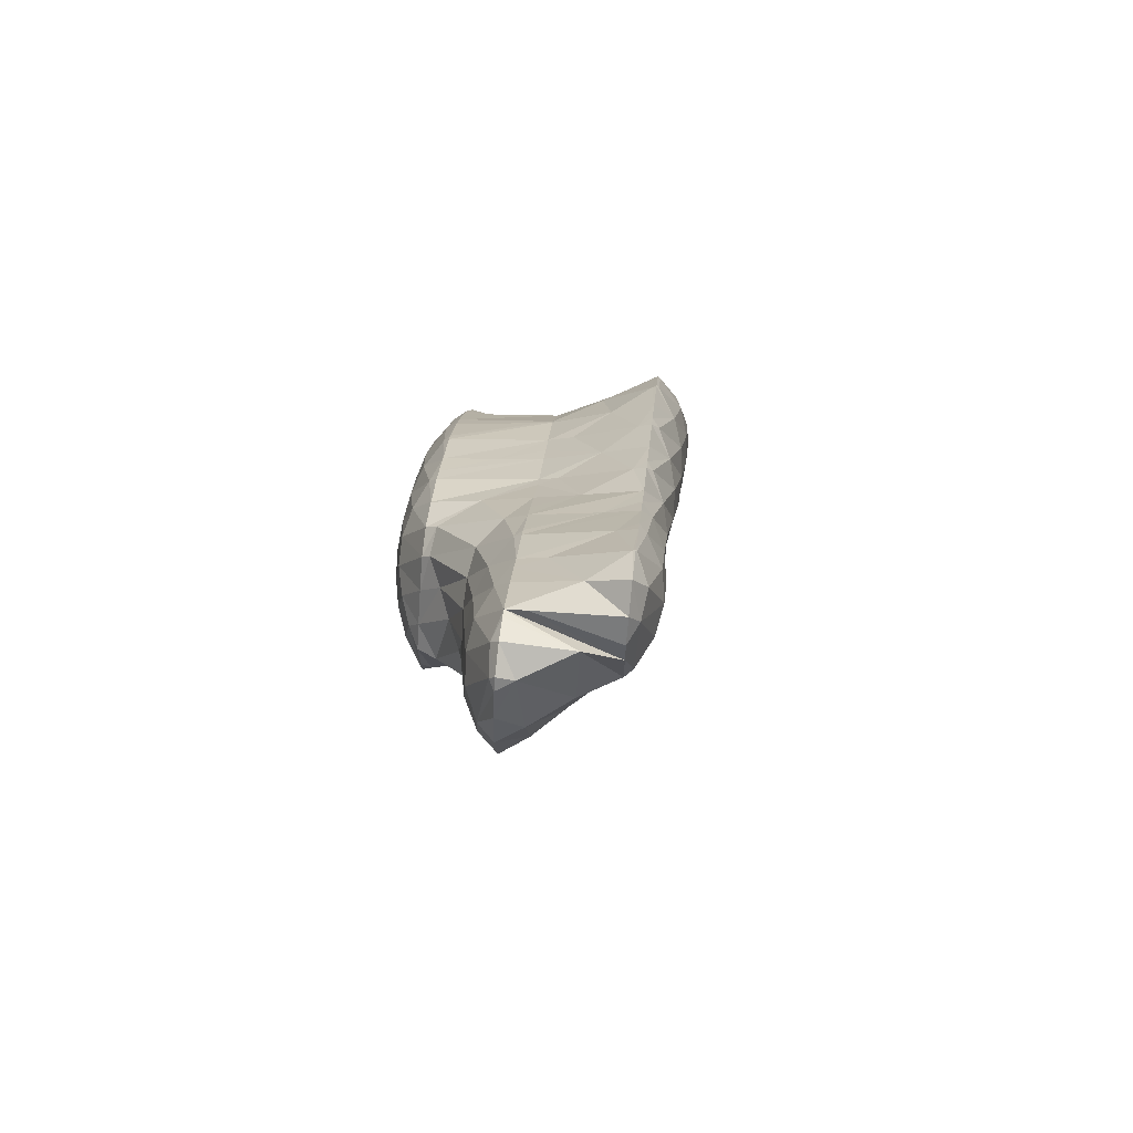
<metadata>
{"format":"obj","ext":"obj","renderer":"f3d","projection":"perspective","resolution":1024,"background":"white","views":[{"elev":-13.6,"azim":80.7,"up":"+Y"}]}
</metadata>
<code>
v 243.9 295 60.15
v 244 294.9 60.18
v 244 295 60.09
v 244.1 296.2 59.65
v 243.5 296.3 59.94
v 244.2 297.4 59.72
v 243.8 297.5 59.87
v 244.2 297.8 59.9
v 246.7 293.7 60.81
v 247 294.8 59.69
v 247.1 296 59.29
v 247.2 297.2 59.29
v 245.8 298.6 60.11
v 247.1 298.5 59.87
v 247 298.9 60.3
v 247.5 293.6 60.97
v 249.5 293.4 61.35
v 249.5 293.5 61.21
v 249.8 294.6 59.98
v 249.9 295.8 59.55
v 250 297.1 59.51
v 250 298.4 59.97
v 249.8 299.2 60.79
v 251.9 293.4 61.8
v 252.3 293.4 61.86
v 252.6 294.5 60.52
v 252.7 295.7 60.04
v 252.8 296.9 60
v 252.7 298.2 60.54
v 252.6 299 61.32
v 252.5 293.4 61.9
v 255 293.1 62.41
v 255.1 293.2 62.13
v 255.4 294.4 60.97
v 255.5 295.6 60.56
v 255.6 296.8 60.6
v 255.5 298.1 61.29
v 255.4 298.6 61.86
v 257.8 292.1 63.01
v 258 293 61.99
v 258.2 294.2 61.31
v 258.3 295.4 61.09
v 258.3 296.7 61.29
v 258.2 298.1 62.29
v 258.2 298.2 62.42
v 260.1 290.6 63.6
v 260.5 290.3 63.7
v 260.5 290.5 63.47
v 260.7 291.7 62.6
v 258.2 291.9 63.11
v 260.9 292.9 62.03
v 261 294.1 61.73
v 261.1 295.3 61.73
v 261 296.6 62.21
v 258.6 298.1 62.52
v 260.9 297.5 63
v 262.4 289.2 64.17
v 263.2 288.8 64.36
v 263.3 289.1 63.94
v 263.5 290.3 63.09
v 263.6 291.5 62.66
v 263.7 292.7 62.43
v 263.8 294 62.39
v 263.8 295.2 62.62
v 263.7 296.6 63.49
v 263.7 296.7 63.59
v 265 287.9 64.8
v 265.9 287.4 65
v 266 287.8 64.58
v 266.2 288.9 63.75
v 266.3 290.1 63.35
v 266.4 291.4 63.2
v 266.4 292.6 63.22
v 266.4 293.9 63.49
v 266.4 295.2 64.13
v 263.9 296.6 63.64
v 266.4 295.3 64.23
v 267.6 286.5 65.42
v 268.6 285.9 65.66
v 268.7 286.4 65.17
v 268.9 287.6 64.48
v 269 288.8 64.15
v 269.1 290 64.08
v 269.1 291.3 64.27
v 269 292.6 64.71
v 268 293.9 64.69
v 269 293 64.97
v 266.6 295.2 64.28
v 270.9 283.9 66.31
v 271.2 283.6 66.39
v 271.3 283.8 66.2
v 271.4 285 65.5
v 269.6 285.2 65.93
v 271.6 286.2 65.09
v 271.7 287.5 64.97
v 271.7 288.7 65.12
v 271.7 290 65.52
v 270.6 291.3 65.45
v 271.6 290.4 65.73
v 269.5 292.6 65.1
v 272.7 282.6 66.78
v 273.9 281.7 67.09
v 274 282.4 66.44
v 274.2 283.6 65.84
v 274.3 284.8 65.61
v 274.4 286.1 65.66
v 274.3 287.4 66.1
v 273.3 288.7 66.22
v 274.3 288 66.48
v 272.1 290 65.85
v 275.3 281.2 67.4
v 276.6 280.8 67.69
v 276.7 281.1 67.33
v 276.9 282.3 66.6
v 277 283.5 66.26
v 277.1 284.7 66.32
v 277 286 66.86
v 275.2 287.4 66.72
v 277 286.4 67.14
v 278.5 281.1 68
v 279.5 281.4 68.15
v 279.6 282.2 67.65
v 279.7 283.4 67.37
v 279.7 284.7 67.78
v 277.6 286 67.3
v 279.7 284.8 67.82
v 280.3 282.2 68.2
v 280.6 283.4 68.14
v 279.7 284.7 67.84
v 244 295 60.33
v 244 296.3 60.63
v 244.1 297.5 60.18
v 245.8 294.1 65.07
v 245.9 293.9 65.1
v 246.3 293.9 63.01
v 246.2 295.2 63.98
v 245.9 294.3 65.07
v 246.4 296.4 62.9
v 246.7 297.5 62
v 246.9 298.6 60.87
v 247.9 291.5 65.72
v 248.5 291.2 65.88
v 248.6 291.5 65.36
v 249 292.5 63.85
v 246.3 292.9 65.28
v 246.7 295.3 65.09
v 248.9 296.2 65.39
v 248.9 296.4 64.94
v 249.3 297.5 63.19
v 249.6 298.6 61.94
v 250.7 290.2 66.39
v 251.2 290 66.51
v 251.3 290.1 66.2
v 251.6 291.2 64.82
v 251.9 292.3 63.78
v 252.3 293.4 61.89
v 249.9 296.4 65.56
v 251.7 296.6 65.86
v 252.1 297.4 63.99
v 252.4 298.4 62.47
v 254 289.1 67.11
v 254.3 289.9 65.77
v 254.5 291 64.75
v 254.7 292.2 63.83
v 254.5 296.6 66.37
v 254.8 297.2 64.52
v 255.2 298.3 62.73
v 254.8 288.8 67.28
v 256.7 287.9 67.73
v 256.9 288.6 66.71
v 257.2 289.7 65.48
v 257.4 290.8 64.49
v 257.7 291.9 63.31
v 257.2 296.4 66.91
v 257.7 297.1 64.78
v 258.1 298.1 62.62
v 257.8 287.4 67.99
v 259.4 286.4 68.39
v 259.6 287.2 67.35
v 259.9 288.3 66.13
v 260.2 289.4 64.94
v 259.4 296 67.34
v 260.1 295.9 67.2
v 260 295.8 67.47
v 260.6 296.9 64.56
v 261.6 284.7 68.97
v 262.1 284.4 69.1
v 262.2 284.7 68.72
v 262.4 285.8 67.65
v 260 286 68.54
v 262.6 286.9 66.68
v 262.9 288.1 65.52
v 262.7 294.7 68.09
v 263.2 295.6 65.96
v 263.6 296.6 63.76
v 263.5 283.4 69.47
v 264.8 282.6 69.78
v 264.9 283.3 68.91
v 265.2 284.4 67.9
v 265.4 285.6 67.12
v 265.6 286.7 66.1
v 264.5 293.3 68.58
v 265.6 293.1 67.68
v 265.4 292.5 68.81
v 266 294.2 66.1
v 262.9 294.6 68.14
v 266.3 295.2 64.42
v 267.1 280.8 70.42
v 267.4 280.6 70.49
v 267.5 280.7 70.26
v 267.7 281.8 69.09
v 265.5 282.1 69.97
v 268 283 68.2
v 268.2 284.2 67.37
v 268.4 285.3 66.44
v 267.5 290.7 69.4
v 268.2 290.5 68.74
v 268 290.3 69.55
v 268.6 291.6 67
v 266.1 292 69
v 268.9 292.7 65.54
v 269.7 279.4 71.03
v 270.1 279.2 71.13
v 270.2 279.4 70.86
v 270.5 280.5 69.47
v 270.7 281.6 68.46
v 271 282.7 67.47
v 269.5 289.3 69.91
v 271.1 289.1 68.28
v 270.7 288.6 70.22
v 271.5 290.1 66.28
v 272.9 278.5 71.71
v 273.1 279.1 70.55
v 273.4 280.2 69.17
v 273.8 281.3 67.66
v 271.8 288 70.48
v 274 287.6 67.93
v 273.4 286.9 70.89
v 275.7 278.5 72.23
v 275.9 279 71.13
v 276.3 280.1 69.36
v 275.4 285.3 71.42
v 276.3 285.2 70.41
v 276.1 284.8 71.61
v 276.8 286.2 67.97
v 273.8 286.7 71
v 277.5 279.1 72.5
v 278.5 279.8 72.61
v 278.7 280.2 71.88
v 279.2 281.2 69.71
v 278.9 282.6 71.52
v 278.6 282.7 72.29
v 278.7 282.4 72.36
v 279.3 283.7 69.56
v 277.1 284 71.89
v 279.7 284.7 67.91
v 278.9 280.2 72.63
v 279.1 281.5 72.54
v 239.3 294.8 68.24
v 239.5 293.9 68.39
v 239.7 294.8 67.72
v 239.8 296 67.45
v 239.3 296.1 68.1
v 239.8 297.2 67.59
v 239.5 297.3 68.01
v 239.8 298 67.99
v 239.8 293.6 68.48
v 242.2 292.3 69.05
v 242.6 293.3 67.28
v 242.8 294.5 66.59
v 242.8 295.7 66.52
v 242.8 297 66.84
v 240.5 298.5 68.06
v 242.8 298.3 67.49
v 242.6 299.2 68.38
v 242.5 292.2 69.13
v 245 291.6 69.63
v 245.3 291.9 67.97
v 245.8 292.9 65.66
v 245.9 295.4 65.45
v 245.8 296.7 66.42
v 245.7 298.1 67.49
v 245.4 299.3 68.89
v 247.7 291.1 70.19
v 248.8 296.5 65.76
v 248.5 298 67.87
v 248.2 298.9 69.43
v 249.5 290.7 70.57
v 250.5 290.3 70.78
v 251.2 297.9 68.62
v 251 298.5 69.98
v 252.1 289.3 71.2
v 253.1 288.6 71.46
v 253.7 289 68.74
v 253.8 297.9 70.38
v 253.7 297.9 70.55
v 255.6 286.7 72.11
v 255.8 286.5 72.18
v 255.9 286.6 71.83
v 256.4 287.6 69.22
v 254 288 71.68
v 253.9 297.9 70.59
v 256.5 297 71.16
v 257.9 285.3 72.68
v 258.5 285 72.84
v 258.7 285.2 72.01
v 259.2 286.2 69.28
v 257.5 296.5 71.41
v 259.2 295.7 71.79
v 261 283.9 73.4
v 261.2 283.8 73.46
v 261.3 283.9 73.07
v 260.2 295.1 72.04
v 262.6 294.6 68.54
v 261.9 294.1 72.46
v 264.2 283.7 73.18
v 262.2 283.9 73.63
v 264 284.1 73.94
v 263.7 292.5 72.96
v 265 292.2 70.76
v 264.5 291.7 73.21
v 262.3 293.8 72.57
v 267.4 280.8 70.74
v 267.2 282.2 71.88
v 267.2 283.5 72.57
v 264.9 285 74
v 267.1 284.8 72.99
v 267.1 286.1 73.36
v 265.9 286.2 74.05
v 267.1 287.4 73.79
v 266.7 287.4 74.07
v 267.2 288.6 73.53
v 266.8 288.6 73.95
v 267.6 289.6 71.78
v 266 289.9 73.67
v 265 291.2 73.35
v 270.1 279.4 71.35
v 270 280.8 72.27
v 270 282 72.64
v 270 283.3 72.78
v 270.1 284.6 72.76
v 270.1 285.8 72.62
v 270.3 287 72.31
v 270.5 288.1 71.23
v 272.8 279.4 72.48
v 272.7 280.7 72.99
v 272.8 281.9 73.11
v 272.8 283.2 73.02
v 273 284.4 72.72
v 273.1 285.6 72.18
v 273.3 286.7 71.24
v 275.6 279.2 72.85
v 275.6 280.5 73.27
v 275.6 281.8 73.28
v 275.7 283 73
v 275.9 284.1 72.3
v 278.5 280.3 72.8
v 278.6 281.5 72.77
v 239.5 294.9 68.75
v 239.5 296.1 68.77
v 239.7 297.3 68.46
v 242.1 293.6 69.97
v 242.1 294.9 70.23
v 242.2 296.1 70.19
v 242.3 297.3 69.93
v 242.4 298.5 69.3
v 244.9 292.2 70.23
v 244.8 293.5 70.93
v 244.8 294.8 71.08
v 244.9 296 71
v 245 297.2 70.72
v 245.2 298.4 70.1
v 247.6 292.1 71.14
v 247.5 293.4 71.64
v 247.6 294.6 71.72
v 247.7 295.9 71.59
v 247.8 297.1 71.26
v 248 298.3 70.5
v 250.4 290.6 71.07
v 250.3 292 71.99
v 250.3 293.3 72.28
v 250.4 294.5 72.27
v 250.5 295.8 72.09
v 250.6 297 71.67
v 250.8 298.1 70.72
v 253.1 289.3 71.93
v 253 290.6 72.5
v 253 291.9 72.82
v 253.1 293.2 72.89
v 253.2 294.4 72.77
v 253.3 295.6 72.48
v 253.4 296.8 71.9
v 253.7 297.9 70.62
v 255.8 286.7 72.32
v 255.7 288 72.98
v 255.7 289.3 73.32
v 255.7 290.5 73.46
v 255.8 291.8 73.49
v 255.9 293 73.38
v 256 294.3 73.13
v 256.1 295.4 72.65
v 256.4 296.6 71.7
v 258.5 285.3 73.11
v 258.4 286.7 73.79
v 258.4 287.9 74.06
v 258.5 289.2 74.14
v 258.5 290.4 74.08
v 258.6 291.7 73.95
v 258.7 292.9 73.68
v 258.8 294.1 73.24
v 259.1 295.2 72.38
v 261.2 283.9 73.54
v 261.2 285.3 74.2
v 261.1 286.5 74.53
v 261.2 287.8 74.66
v 261.2 289.1 74.62
v 261.3 290.3 74.42
v 261.5 291.5 74.11
v 261.6 292.7 73.58
v 261.8 293.8 72.74
v 264 285.1 74.31
v 264 286.4 74.63
v 264 287.6 74.79
v 264.1 288.9 74.68
v 264.2 290.1 74.27
v 264.4 291.3 73.6
g foo
f 1 2 3
f 1 3 4
f 1 4 5
f 5 4 6
f 5 6 7
f 8 7 6
f 9 10 3
f 9 3 2
f 11 4 10
f 4 3 10
f 12 6 11
f 6 4 11
f 8 6 13
f 13 6 14
f 14 6 12
f 15 13 14
f 16 17 18
f 16 18 9
f 9 18 10
f 10 18 19
f 20 11 19
f 11 10 19
f 21 12 20
f 12 11 20
f 22 14 21
f 14 12 21
f 15 14 22
f 15 22 23
f 17 24 18
f 25 26 24
f 24 26 18
f 18 26 19
f 27 20 26
f 20 19 26
f 28 21 27
f 21 20 27
f 29 22 28
f 22 21 28
f 23 22 29
f 23 29 30
f 31 32 33
f 31 33 25
f 25 33 26
f 26 33 34
f 35 27 34
f 27 26 34
f 36 28 35
f 28 27 35
f 37 29 36
f 29 28 36
f 30 29 37
f 30 37 38
f 39 40 33
f 39 33 32
f 41 34 40
f 34 33 40
f 42 35 41
f 35 34 41
f 43 36 42
f 36 35 42
f 44 37 43
f 37 36 43
f 38 37 44
f 38 44 45
f 46 47 48
f 46 48 49
f 46 49 50
f 50 49 39
f 39 49 40
f 40 49 51
f 52 41 51
f 41 40 51
f 53 42 52
f 42 41 52
f 54 43 53
f 43 42 53
f 55 44 56
f 56 44 54
f 54 44 43
f 55 45 44
f 57 58 59
f 57 59 47
f 47 59 48
f 48 59 60
f 61 49 60
f 49 48 60
f 62 51 61
f 51 49 61
f 63 52 62
f 52 51 62
f 64 53 63
f 53 52 63
f 65 54 64
f 54 53 64
f 56 54 65
f 56 65 66
f 67 68 69
f 67 69 58
f 58 69 59
f 59 69 70
f 71 60 70
f 60 59 70
f 72 61 71
f 61 60 71
f 73 62 72
f 62 61 72
f 74 63 73
f 63 62 73
f 75 64 74
f 64 63 74
f 76 65 77
f 77 65 75
f 75 65 64
f 76 66 65
f 78 79 80
f 78 80 68
f 68 80 69
f 69 80 81
f 82 70 81
f 70 69 81
f 83 71 82
f 71 70 82
f 84 72 83
f 72 71 83
f 85 73 84
f 73 72 84
f 86 74 87
f 87 74 85
f 85 74 73
f 88 75 74
f 88 74 86
f 88 77 75
f 89 90 91
f 89 91 92
f 89 92 93
f 93 92 79
f 79 92 80
f 80 92 94
f 95 81 94
f 81 80 94
f 96 82 95
f 82 81 95
f 97 83 96
f 83 82 96
f 98 84 99
f 99 84 97
f 97 84 83
f 100 85 84
f 100 84 98
f 100 87 85
f 101 102 103
f 101 103 90
f 90 103 91
f 91 103 104
f 105 92 104
f 92 91 104
f 106 94 105
f 94 92 105
f 107 95 106
f 95 94 106
f 108 96 109
f 109 96 107
f 107 96 95
f 110 97 96
f 110 96 108
f 110 99 97
f 111 112 113
f 111 113 102
f 102 113 103
f 103 113 114
f 115 104 114
f 104 103 114
f 116 105 115
f 105 104 115
f 117 106 116
f 106 105 116
f 118 107 119
f 119 107 117
f 117 107 106
f 118 109 107
f 112 120 113
f 121 122 120
f 120 122 113
f 113 122 114
f 123 115 122
f 115 114 122
f 124 116 123
f 116 115 123
f 125 117 126
f 126 117 124
f 124 117 116
f 125 119 117
f 121 127 122
f 128 123 122
f 128 122 127
f 129 124 123
f 129 123 128
f 129 126 124
f 130 2 1
f 130 1 5
f 130 5 131
f 131 5 7
f 131 7 132
f 132 7 8
f 133 134 135
f 2 130 136
f 2 136 9
f 135 137 133
f 138 136 131
f 136 130 131
f 139 138 132
f 138 131 132
f 13 140 8
f 8 140 132
f 132 140 139
f 140 13 15
f 141 142 143
f 141 143 144
f 141 144 145
f 144 17 16
f 144 16 135
f 144 135 145
f 145 135 134
f 137 135 16
f 137 16 146
f 146 16 9
f 146 9 136
f 147 146 148
f 146 136 148
f 136 138 148
f 149 148 139
f 148 138 139
f 150 149 140
f 149 139 140
f 140 15 23
f 140 23 150
f 151 152 153
f 151 153 142
f 142 153 143
f 143 153 154
f 155 144 154
f 144 143 154
f 24 17 156
f 17 144 156
f 144 155 156
f 156 25 24
f 147 148 157
f 158 157 159
f 157 148 159
f 148 149 159
f 160 159 150
f 159 149 150
f 150 23 30
f 150 30 160
f 161 162 153
f 161 153 152
f 163 154 162
f 154 153 162
f 164 155 163
f 155 154 163
f 32 31 164
f 31 156 164
f 156 155 164
f 156 31 25
f 165 159 166
f 165 158 159
f 167 166 160
f 166 159 160
f 160 30 38
f 160 38 167
f 168 169 170
f 168 170 161
f 161 170 162
f 162 170 171
f 172 163 171
f 163 162 171
f 173 164 172
f 164 163 172
f 164 39 32
f 164 173 39
f 174 166 175
f 174 165 166
f 176 175 167
f 175 166 167
f 167 38 45
f 167 45 176
f 177 178 179
f 177 179 169
f 169 179 170
f 170 179 180
f 181 171 180
f 171 170 180
f 47 46 181
f 46 172 181
f 172 171 181
f 173 46 50
f 173 172 46
f 173 50 39
f 182 183 184
f 182 174 183
f 174 175 183
f 175 185 183
f 56 185 55
f 55 185 176
f 176 185 175
f 176 45 55
f 186 187 188
f 186 188 189
f 186 189 190
f 190 189 178
f 178 189 179
f 179 189 191
f 192 180 191
f 180 179 191
f 58 57 192
f 57 181 192
f 181 180 192
f 181 57 47
f 193 183 194
f 193 184 183
f 195 194 185
f 194 183 185
f 185 56 66
f 185 66 195
f 196 197 198
f 196 198 187
f 187 198 188
f 188 198 199
f 200 189 199
f 189 188 199
f 201 191 200
f 191 189 200
f 68 67 201
f 67 192 201
f 192 191 201
f 192 67 58
f 202 203 204
f 202 205 203
f 202 206 205
f 206 193 205
f 193 194 205
f 194 207 205
f 77 207 76
f 76 207 195
f 195 207 194
f 195 66 76
f 208 209 210
f 208 210 211
f 208 211 212
f 212 211 197
f 197 211 198
f 198 211 213
f 214 199 213
f 199 198 213
f 215 200 214
f 200 199 214
f 79 78 215
f 78 201 215
f 201 200 215
f 201 78 68
f 216 217 218
f 216 219 217
f 216 220 219
f 220 204 219
f 204 203 219
f 203 221 219
f 87 221 86
f 86 221 205
f 205 221 203
f 207 88 86
f 207 86 205
f 207 77 88
f 222 223 224
f 222 224 209
f 209 224 210
f 210 224 225
f 226 211 225
f 211 210 225
f 227 213 226
f 213 211 226
f 90 89 227
f 89 214 227
f 214 213 227
f 215 89 93
f 215 214 89
f 215 93 79
f 228 229 230
f 228 218 229
f 218 217 229
f 217 231 229
f 99 231 98
f 98 231 219
f 219 231 217
f 221 100 98
f 221 98 219
f 221 87 100
f 232 233 224
f 232 224 223
f 234 225 233
f 225 224 233
f 235 226 234
f 226 225 234
f 102 101 235
f 101 227 235
f 227 226 235
f 227 101 90
f 236 237 238
f 108 109 237
f 108 237 236
f 108 236 229
f 229 236 230
f 231 110 108
f 231 108 229
f 231 99 110
f 239 240 233
f 239 233 232
f 241 234 240
f 234 233 240
f 112 111 241
f 111 235 241
f 235 234 241
f 235 111 102
f 242 243 244
f 242 245 243
f 242 246 245
f 118 119 245
f 118 245 246
f 118 246 237
f 237 246 238
f 237 109 118
f 239 247 240
f 248 249 247
f 247 249 240
f 240 249 241
f 120 112 250
f 112 241 250
f 241 249 250
f 251 121 120
f 251 120 252
f 252 120 250
f 252 250 253
f 252 254 251
f 252 255 254
f 255 244 254
f 244 243 254
f 243 256 254
f 126 256 125
f 125 256 245
f 245 256 243
f 245 119 125
f 248 257 249
f 258 250 249
f 258 249 257
f 127 121 251
f 253 250 258
f 254 128 127
f 254 127 251
f 256 129 128
f 256 128 254
f 256 126 129
f 259 260 261
f 259 261 262
f 259 262 263
f 263 262 264
f 263 264 265
f 266 265 264
f 267 268 269
f 267 269 260
f 260 269 261
f 261 269 270
f 271 262 270
f 262 261 270
f 272 264 271
f 264 262 271
f 266 264 273
f 273 264 274
f 274 264 272
f 275 273 274
f 276 277 278
f 276 278 268
f 268 278 269
f 269 278 279
f 134 133 279
f 133 270 279
f 270 269 279
f 133 137 270
f 137 280 270
f 280 271 270
f 281 272 280
f 272 271 280
f 282 274 281
f 274 272 281
f 275 274 282
f 275 282 283
f 278 277 141
f 141 277 142
f 142 277 284
f 279 141 145
f 279 278 141
f 279 145 134
f 280 137 146
f 146 147 280
f 147 285 280
f 285 281 280
f 286 282 285
f 282 281 285
f 283 282 286
f 283 286 287
f 288 289 152
f 288 152 151
f 142 288 151
f 142 284 288
f 285 147 157
f 157 158 285
f 158 290 285
f 290 286 285
f 287 286 290
f 287 290 291
f 292 293 294
f 292 294 289
f 294 161 289
f 161 152 289
f 295 158 165
f 295 290 158
f 291 290 295
f 291 295 296
f 297 298 299
f 297 299 300
f 297 300 301
f 300 169 168
f 300 168 294
f 300 294 301
f 301 294 293
f 294 168 161
f 302 295 303
f 295 165 303
f 165 174 303
f 302 296 295
f 304 305 306
f 304 306 298
f 298 306 299
f 299 306 307
f 178 177 307
f 177 300 307
f 300 299 307
f 300 177 169
f 184 308 182
f 184 309 308
f 308 303 174
f 308 174 182
f 310 311 312
f 312 187 186
f 312 186 306
f 312 306 310
f 310 306 305
f 307 186 190
f 307 306 186
f 307 190 178
f 313 314 315
f 313 309 314
f 314 309 193
f 193 309 184
f 197 196 316
f 317 312 311
f 316 196 187
f 316 187 318
f 318 187 312
f 318 312 317
f 319 320 321
f 204 320 202
f 320 319 202
f 319 322 202
f 314 206 315
f 315 206 322
f 322 206 202
f 314 193 206
f 323 209 208
f 323 208 212
f 323 212 324
f 197 316 212
f 212 316 324
f 324 316 325
f 318 326 316
f 326 327 316
f 327 325 316
f 326 328 327
f 326 329 328
f 329 330 328
f 329 331 330
f 331 332 330
f 331 333 332
f 333 334 332
f 333 335 334
f 218 334 216
f 334 335 216
f 335 336 216
f 320 220 321
f 321 220 336
f 336 220 216
f 320 204 220
f 337 223 222
f 209 323 222
f 222 323 337
f 337 323 338
f 339 338 324
f 338 323 324
f 340 339 325
f 339 324 325
f 341 340 327
f 340 325 327
f 342 341 328
f 341 327 328
f 343 342 330
f 342 328 330
f 344 343 332
f 343 330 332
f 230 344 228
f 228 344 334
f 334 344 332
f 334 218 228
f 345 232 223
f 345 223 337
f 346 345 338
f 345 337 338
f 347 346 339
f 346 338 339
f 348 347 340
f 347 339 340
f 349 348 341
f 348 340 341
f 350 349 342
f 349 341 342
f 351 350 343
f 350 342 343
f 238 351 236
f 236 351 344
f 344 351 343
f 344 230 236
f 352 239 232
f 352 232 345
f 353 352 346
f 352 345 346
f 354 353 347
f 353 346 347
f 355 354 348
f 354 347 348
f 356 355 349
f 355 348 349
f 244 356 242
f 242 356 350
f 350 356 349
f 351 246 242
f 351 242 350
f 351 238 246
f 352 247 239
f 247 352 248
f 248 352 357
f 357 352 353
f 358 357 354
f 357 353 354
f 253 358 252
f 252 358 355
f 355 358 354
f 356 255 252
f 356 252 355
f 356 244 255
f 357 257 248
f 358 258 257
f 358 257 357
f 358 253 258
f 359 260 259
f 359 259 263
f 359 263 360
f 360 263 265
f 360 265 361
f 361 265 266
f 362 268 267
f 260 359 267
f 267 359 362
f 362 359 363
f 364 363 360
f 363 359 360
f 365 364 361
f 364 360 361
f 273 366 266
f 266 366 361
f 361 366 365
f 366 273 275
f 367 277 276
f 268 362 276
f 276 362 367
f 367 362 368
f 369 368 363
f 368 362 363
f 370 369 364
f 369 363 364
f 371 370 365
f 370 364 365
f 372 371 366
f 371 365 366
f 366 275 283
f 366 283 372
f 373 284 277
f 373 277 367
f 374 373 368
f 373 367 368
f 375 374 369
f 374 368 369
f 376 375 370
f 375 369 370
f 377 376 371
f 376 370 371
f 378 377 372
f 377 371 372
f 372 283 287
f 372 287 378
f 379 289 288
f 284 373 288
f 288 373 379
f 379 373 380
f 381 380 374
f 380 373 374
f 382 381 375
f 381 374 375
f 383 382 376
f 382 375 376
f 384 383 377
f 383 376 377
f 385 384 378
f 384 377 378
f 378 287 291
f 378 291 385
f 386 293 292
f 289 379 292
f 292 379 386
f 386 379 387
f 388 387 380
f 387 379 380
f 389 388 381
f 388 380 381
f 390 389 382
f 389 381 382
f 391 390 383
f 390 382 383
f 392 391 384
f 391 383 384
f 393 392 385
f 392 384 385
f 385 291 296
f 385 296 393
f 394 298 297
f 394 297 301
f 394 301 395
f 293 386 301
f 301 386 395
f 395 386 396
f 397 396 387
f 396 386 387
f 398 397 388
f 397 387 388
f 399 398 389
f 398 388 389
f 400 399 390
f 399 389 390
f 401 400 391
f 400 390 391
f 402 401 392
f 401 391 392
f 303 402 302
f 302 402 393
f 393 402 392
f 393 296 302
f 403 305 304
f 298 394 304
f 304 394 403
f 403 394 404
f 405 404 395
f 404 394 395
f 406 405 396
f 405 395 396
f 407 406 397
f 406 396 397
f 408 407 398
f 407 397 398
f 409 408 399
f 408 398 399
f 410 409 400
f 409 399 400
f 411 410 401
f 410 400 401
f 309 411 308
f 308 411 402
f 402 411 401
f 402 303 308
f 412 311 310
f 305 403 310
f 310 403 412
f 412 403 413
f 414 413 404
f 413 403 404
f 415 414 405
f 414 404 405
f 416 415 406
f 415 405 406
f 417 416 407
f 416 406 407
f 418 417 408
f 417 407 408
f 419 418 409
f 418 408 409
f 420 419 410
f 419 409 410
f 315 420 313
f 313 420 411
f 411 420 410
f 411 309 313
f 412 317 311
f 317 412 318
f 318 412 421
f 421 412 413
f 422 421 414
f 421 413 414
f 423 422 415
f 422 414 415
f 424 423 416
f 423 415 416
f 425 424 417
f 424 416 417
f 426 425 418
f 425 417 418
f 321 426 319
f 319 426 419
f 419 426 418
f 420 322 319
f 420 319 419
f 420 315 322
f 421 326 318
f 422 329 326
f 422 326 421
f 423 331 329
f 423 329 422
f 424 333 331
f 424 331 423
f 425 335 333
f 425 333 424
f 426 336 335
f 426 335 425
f 426 321 336
g

</code>
